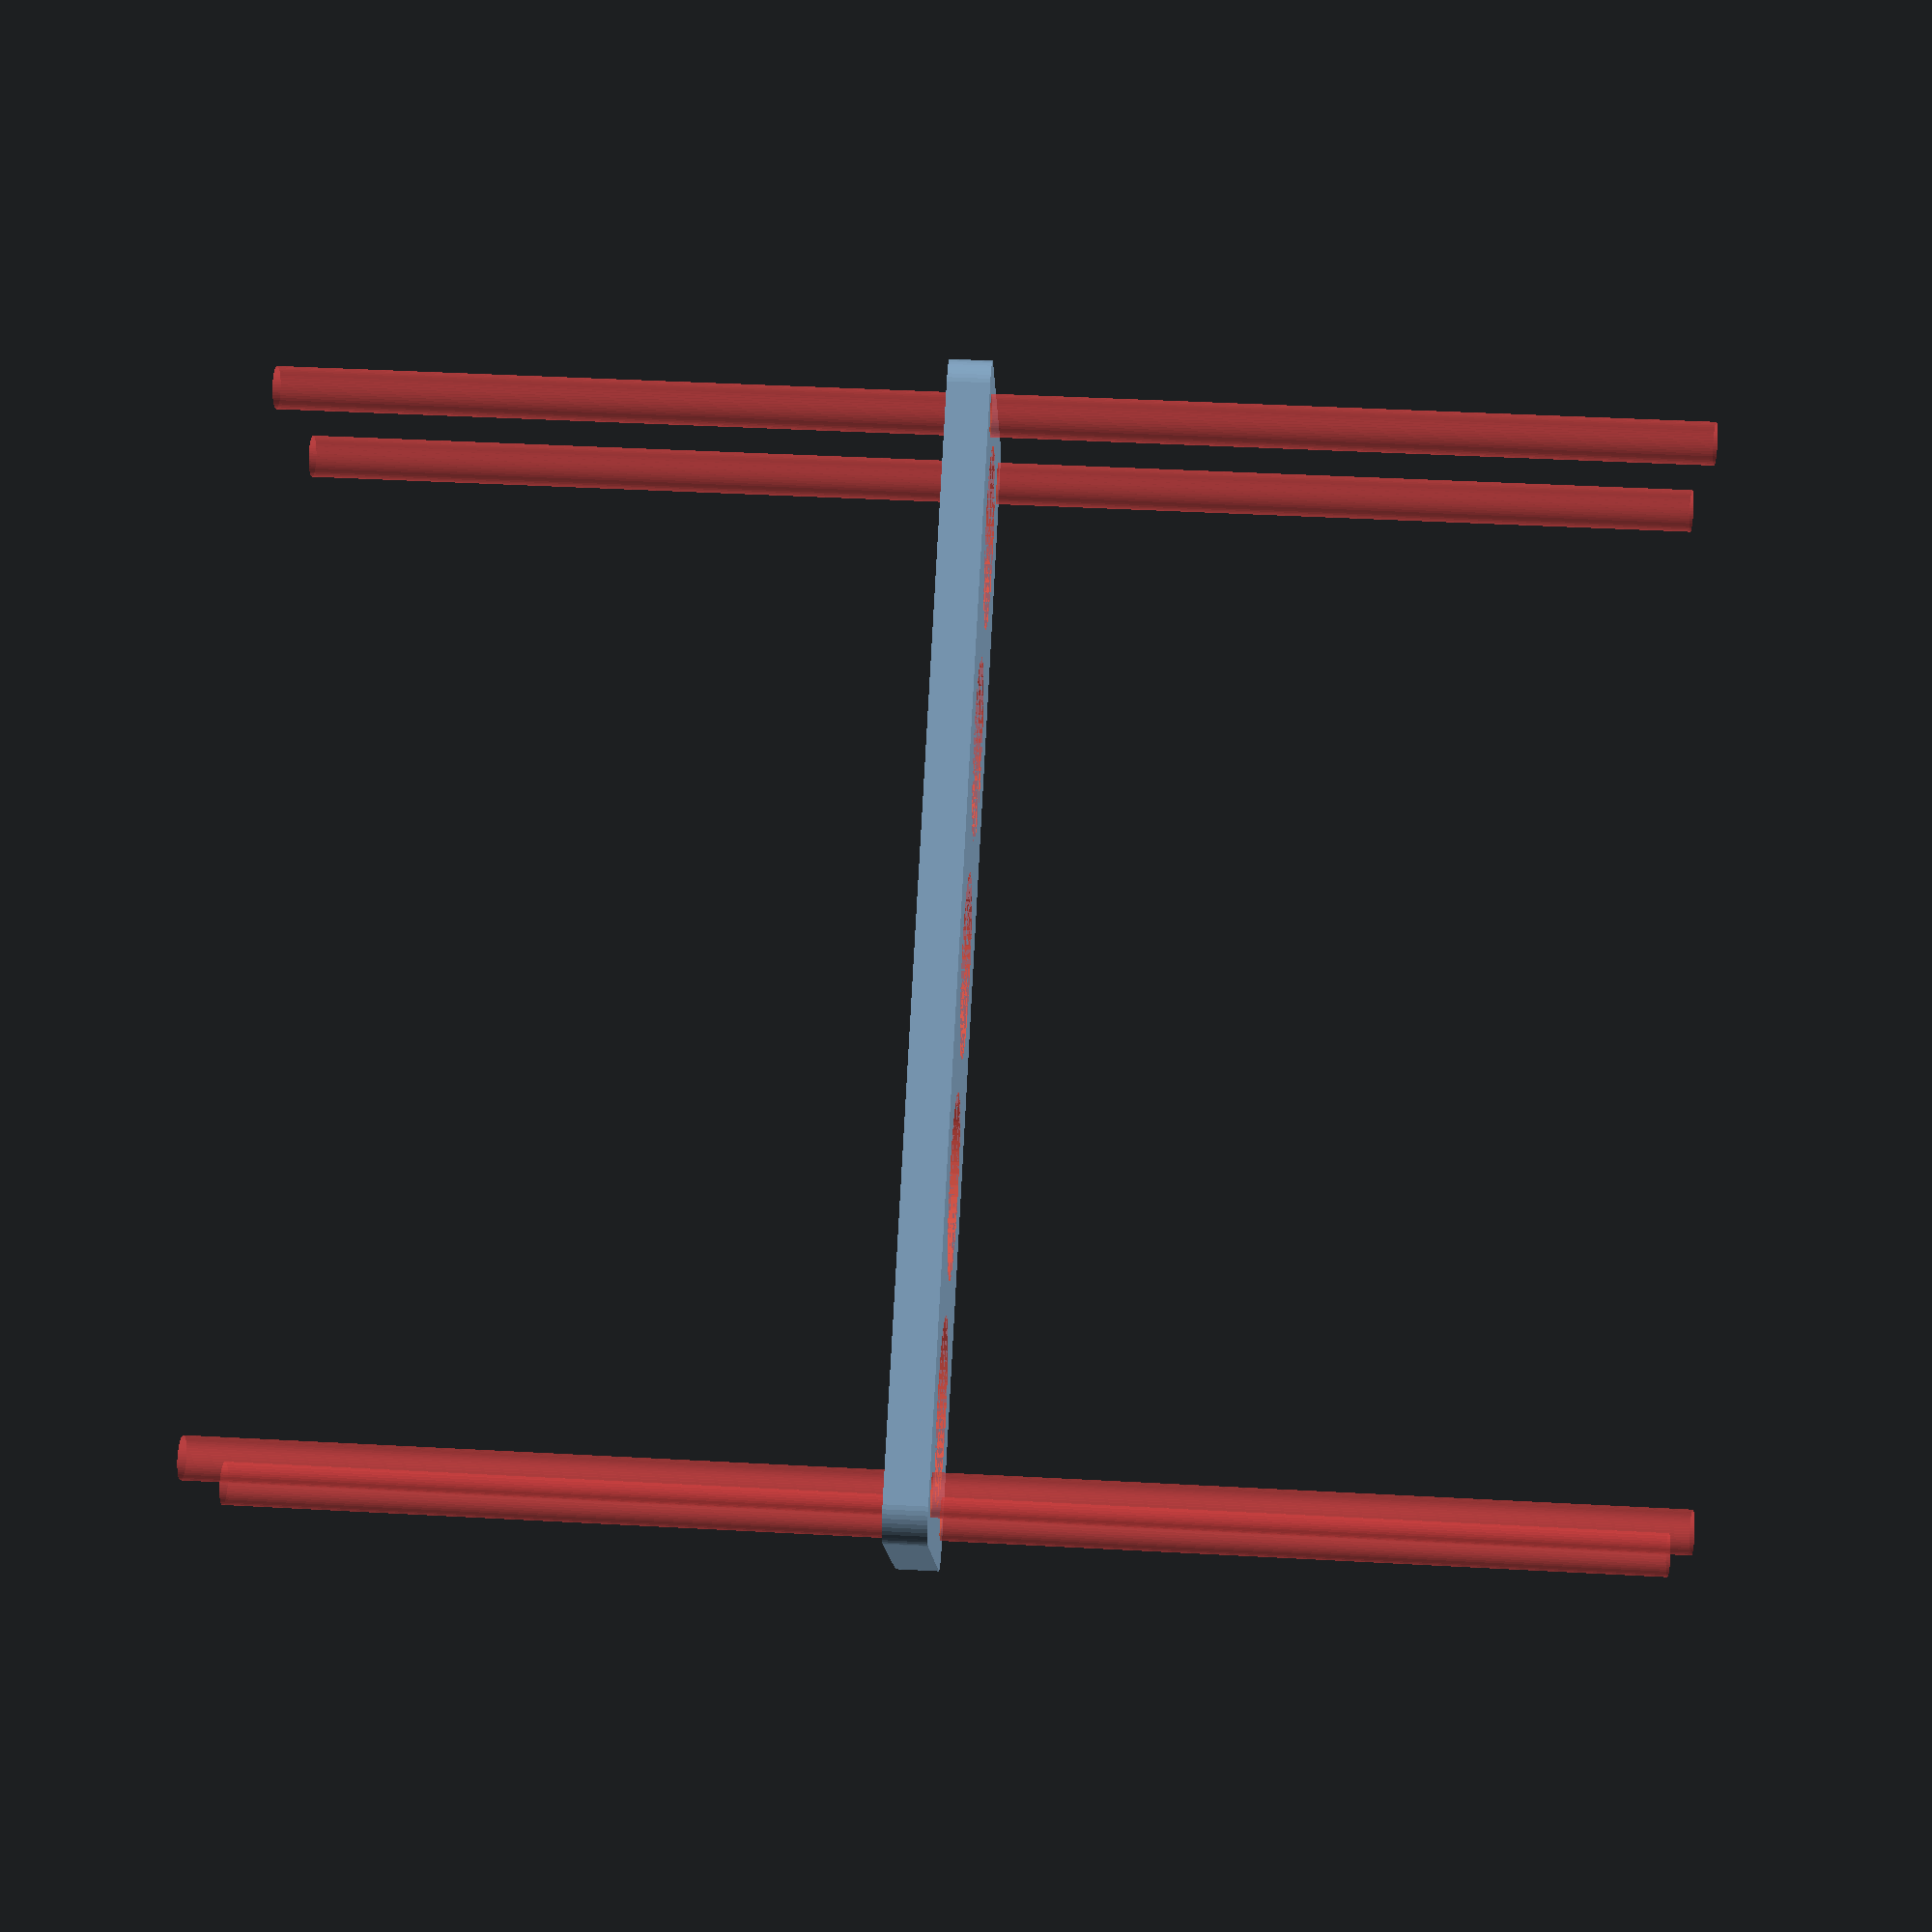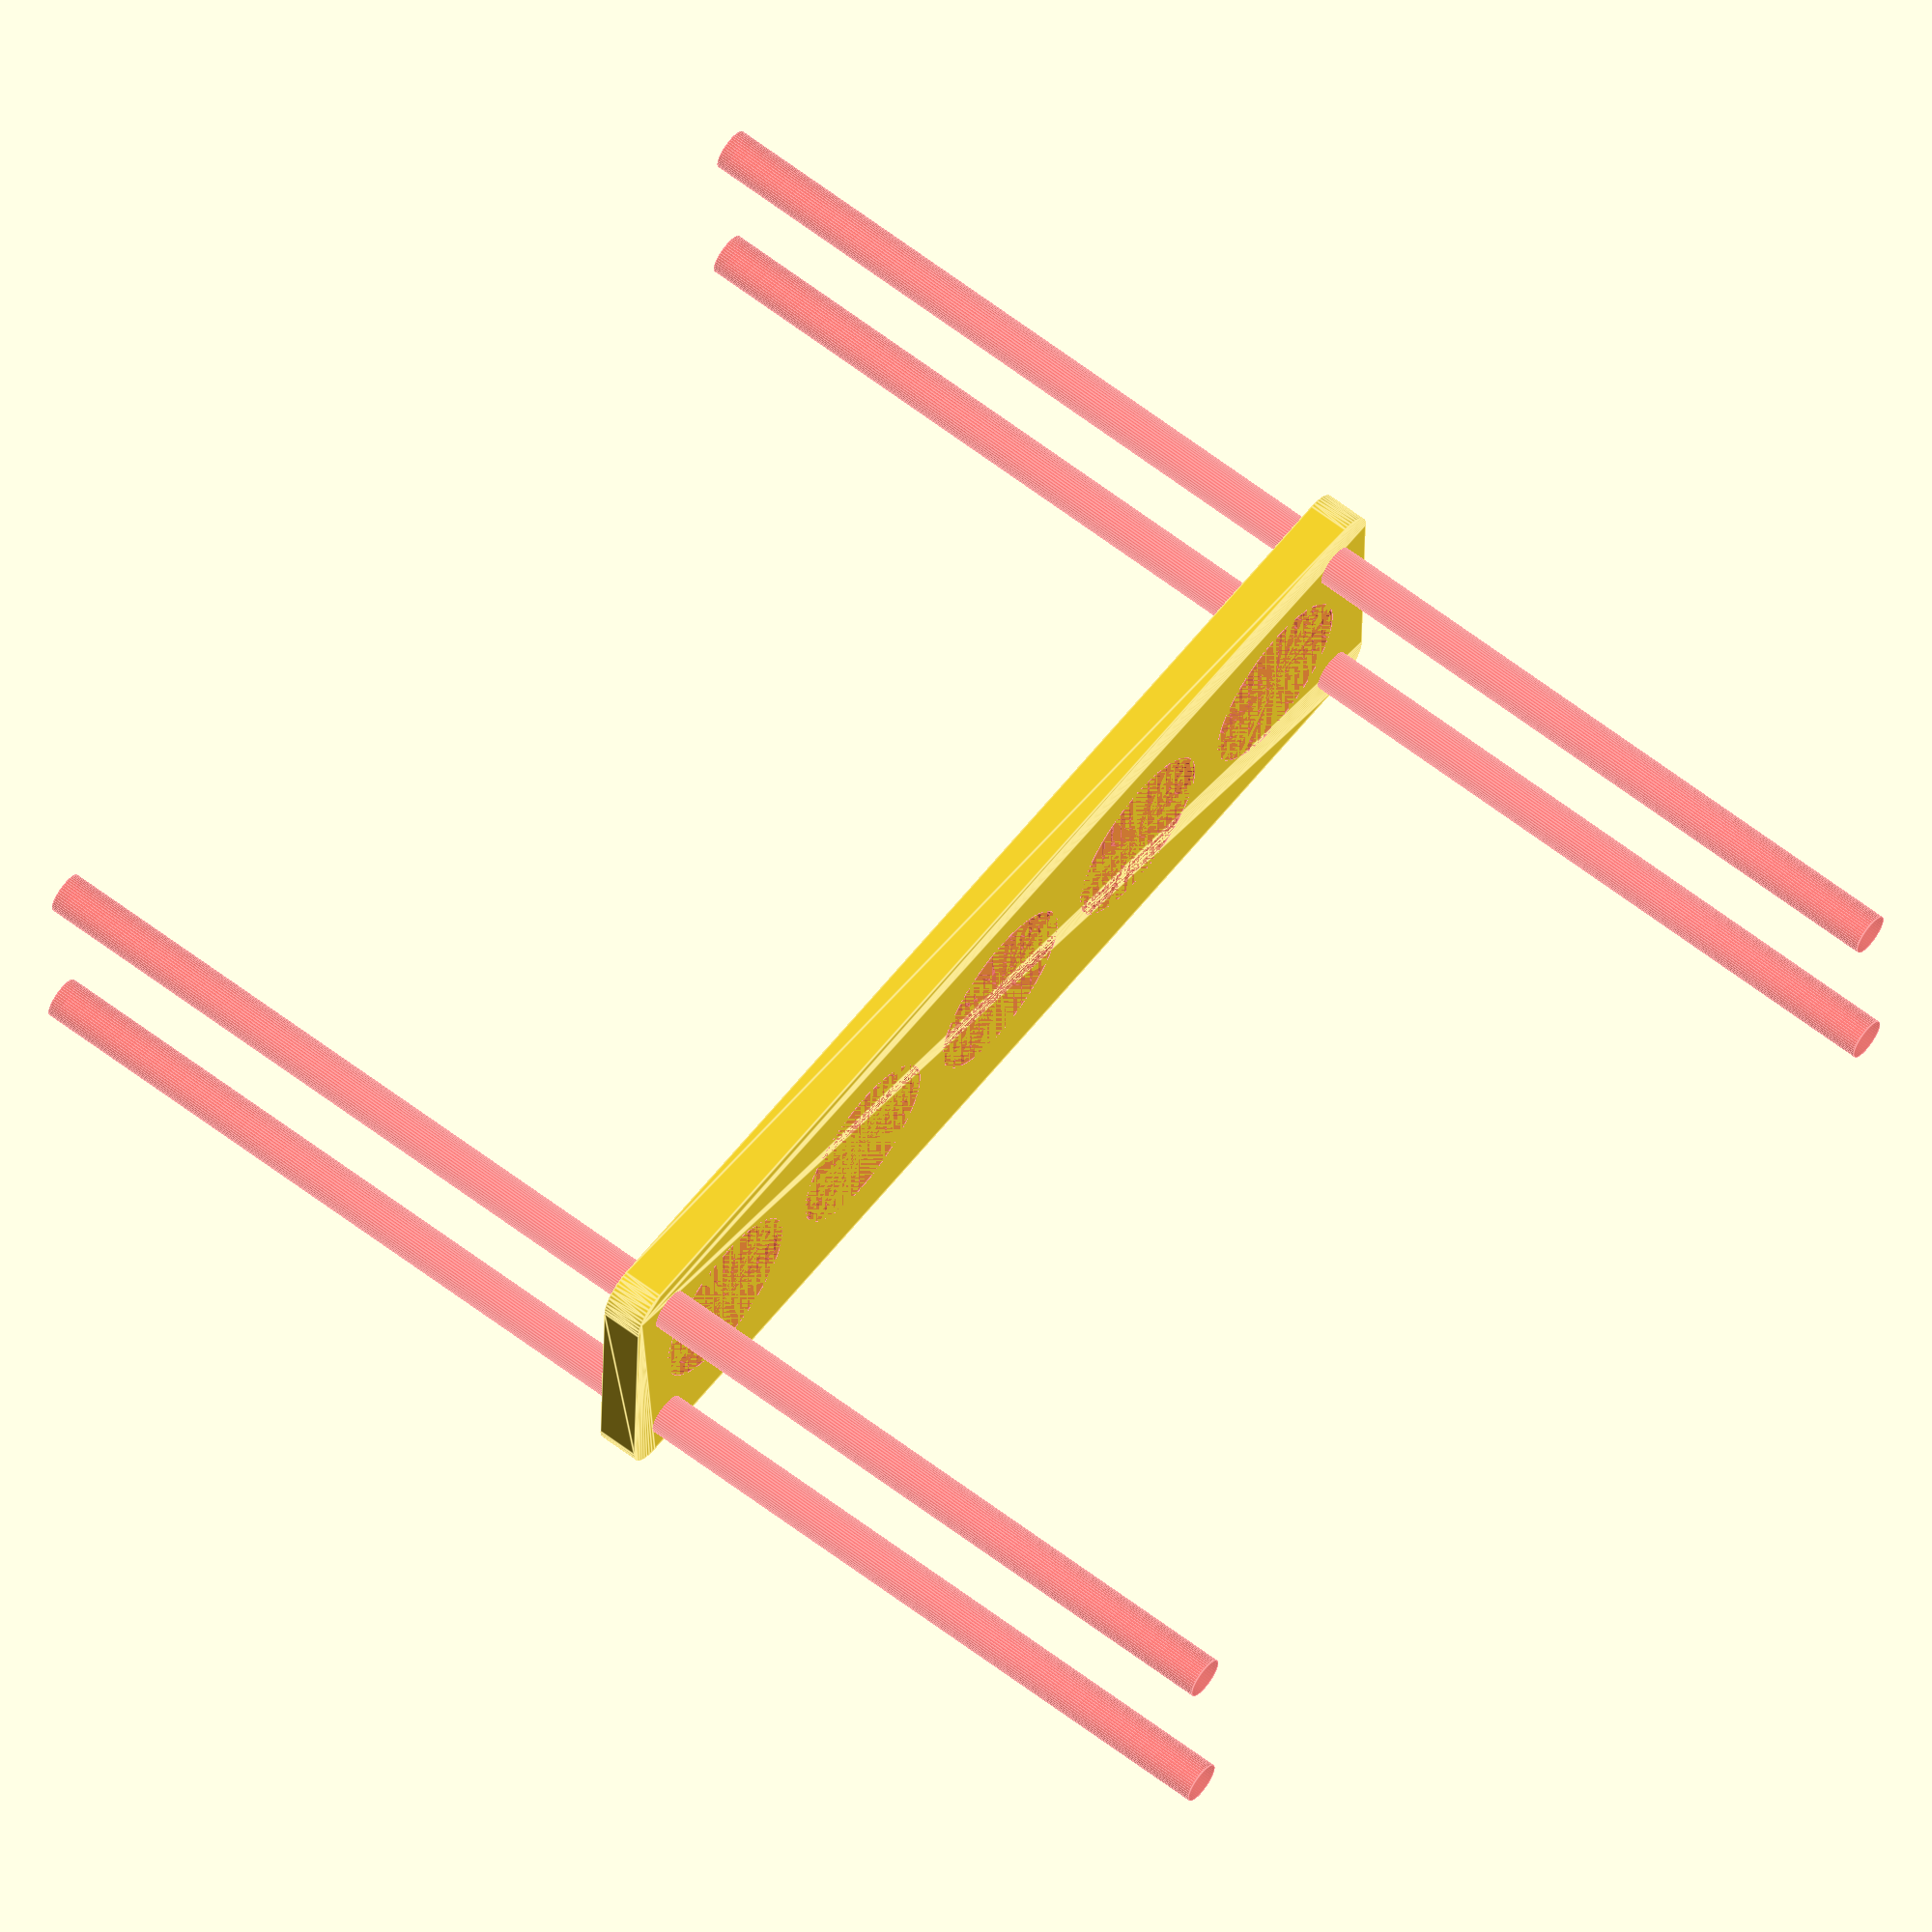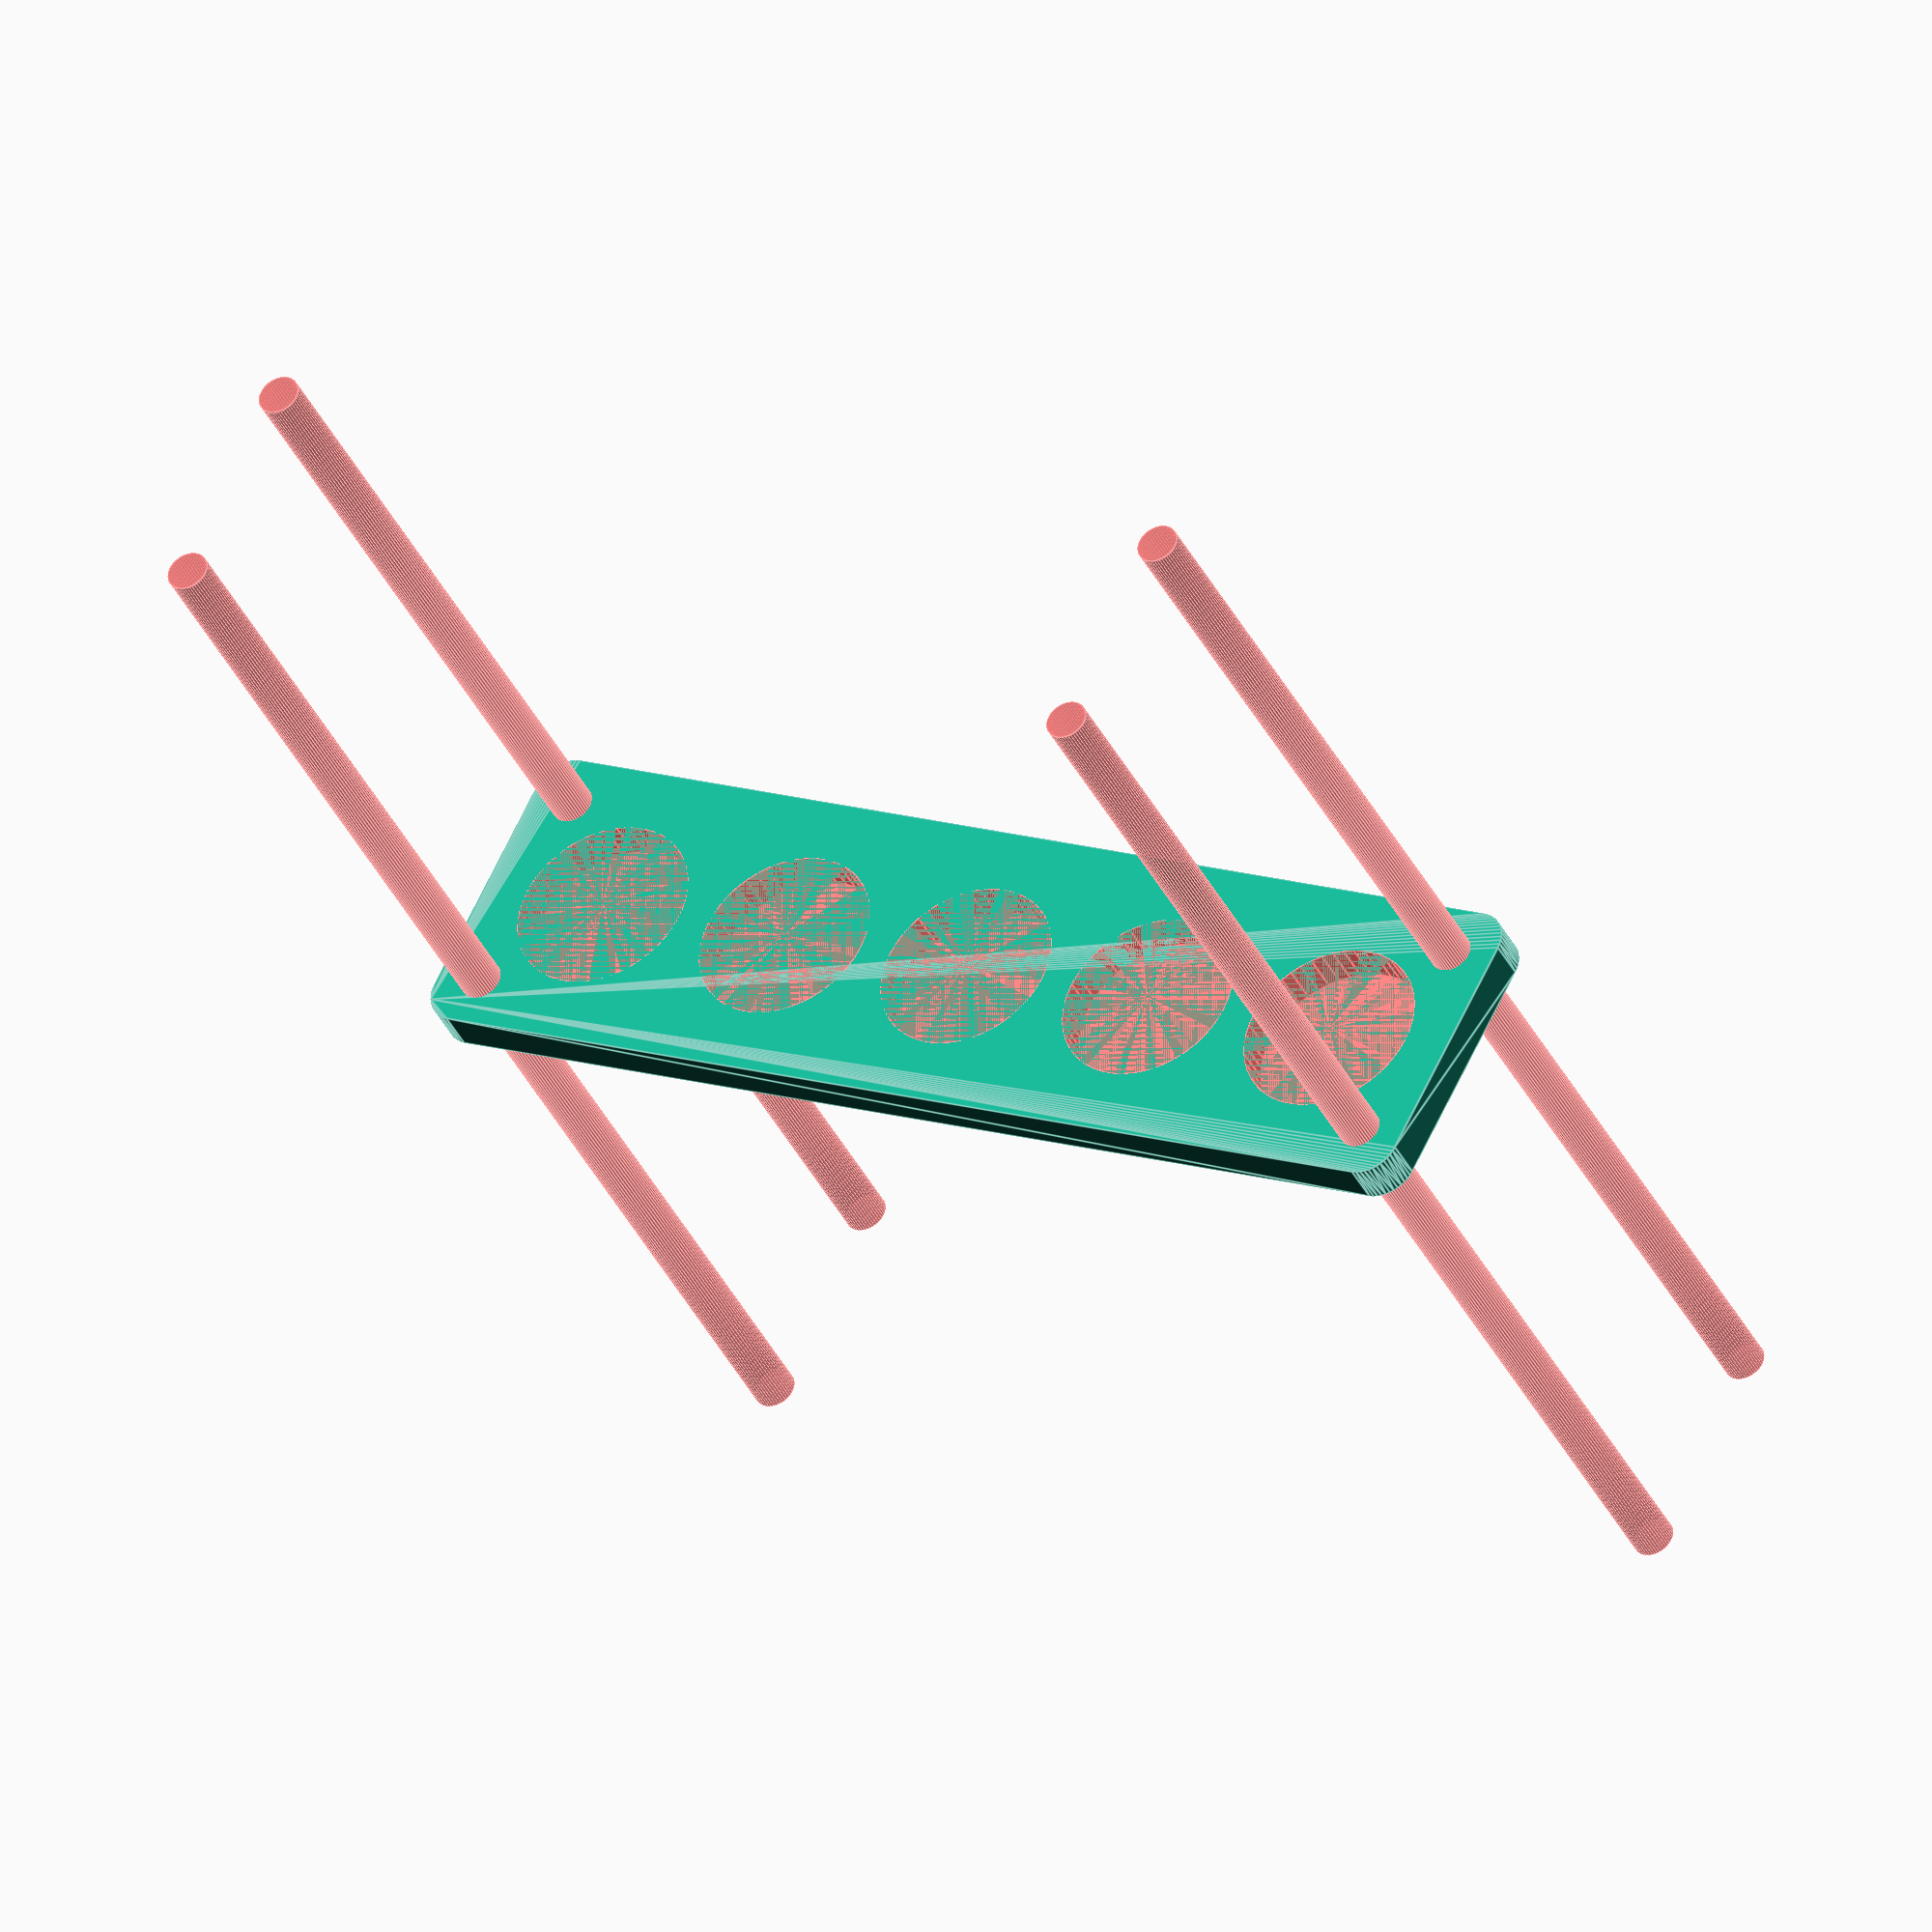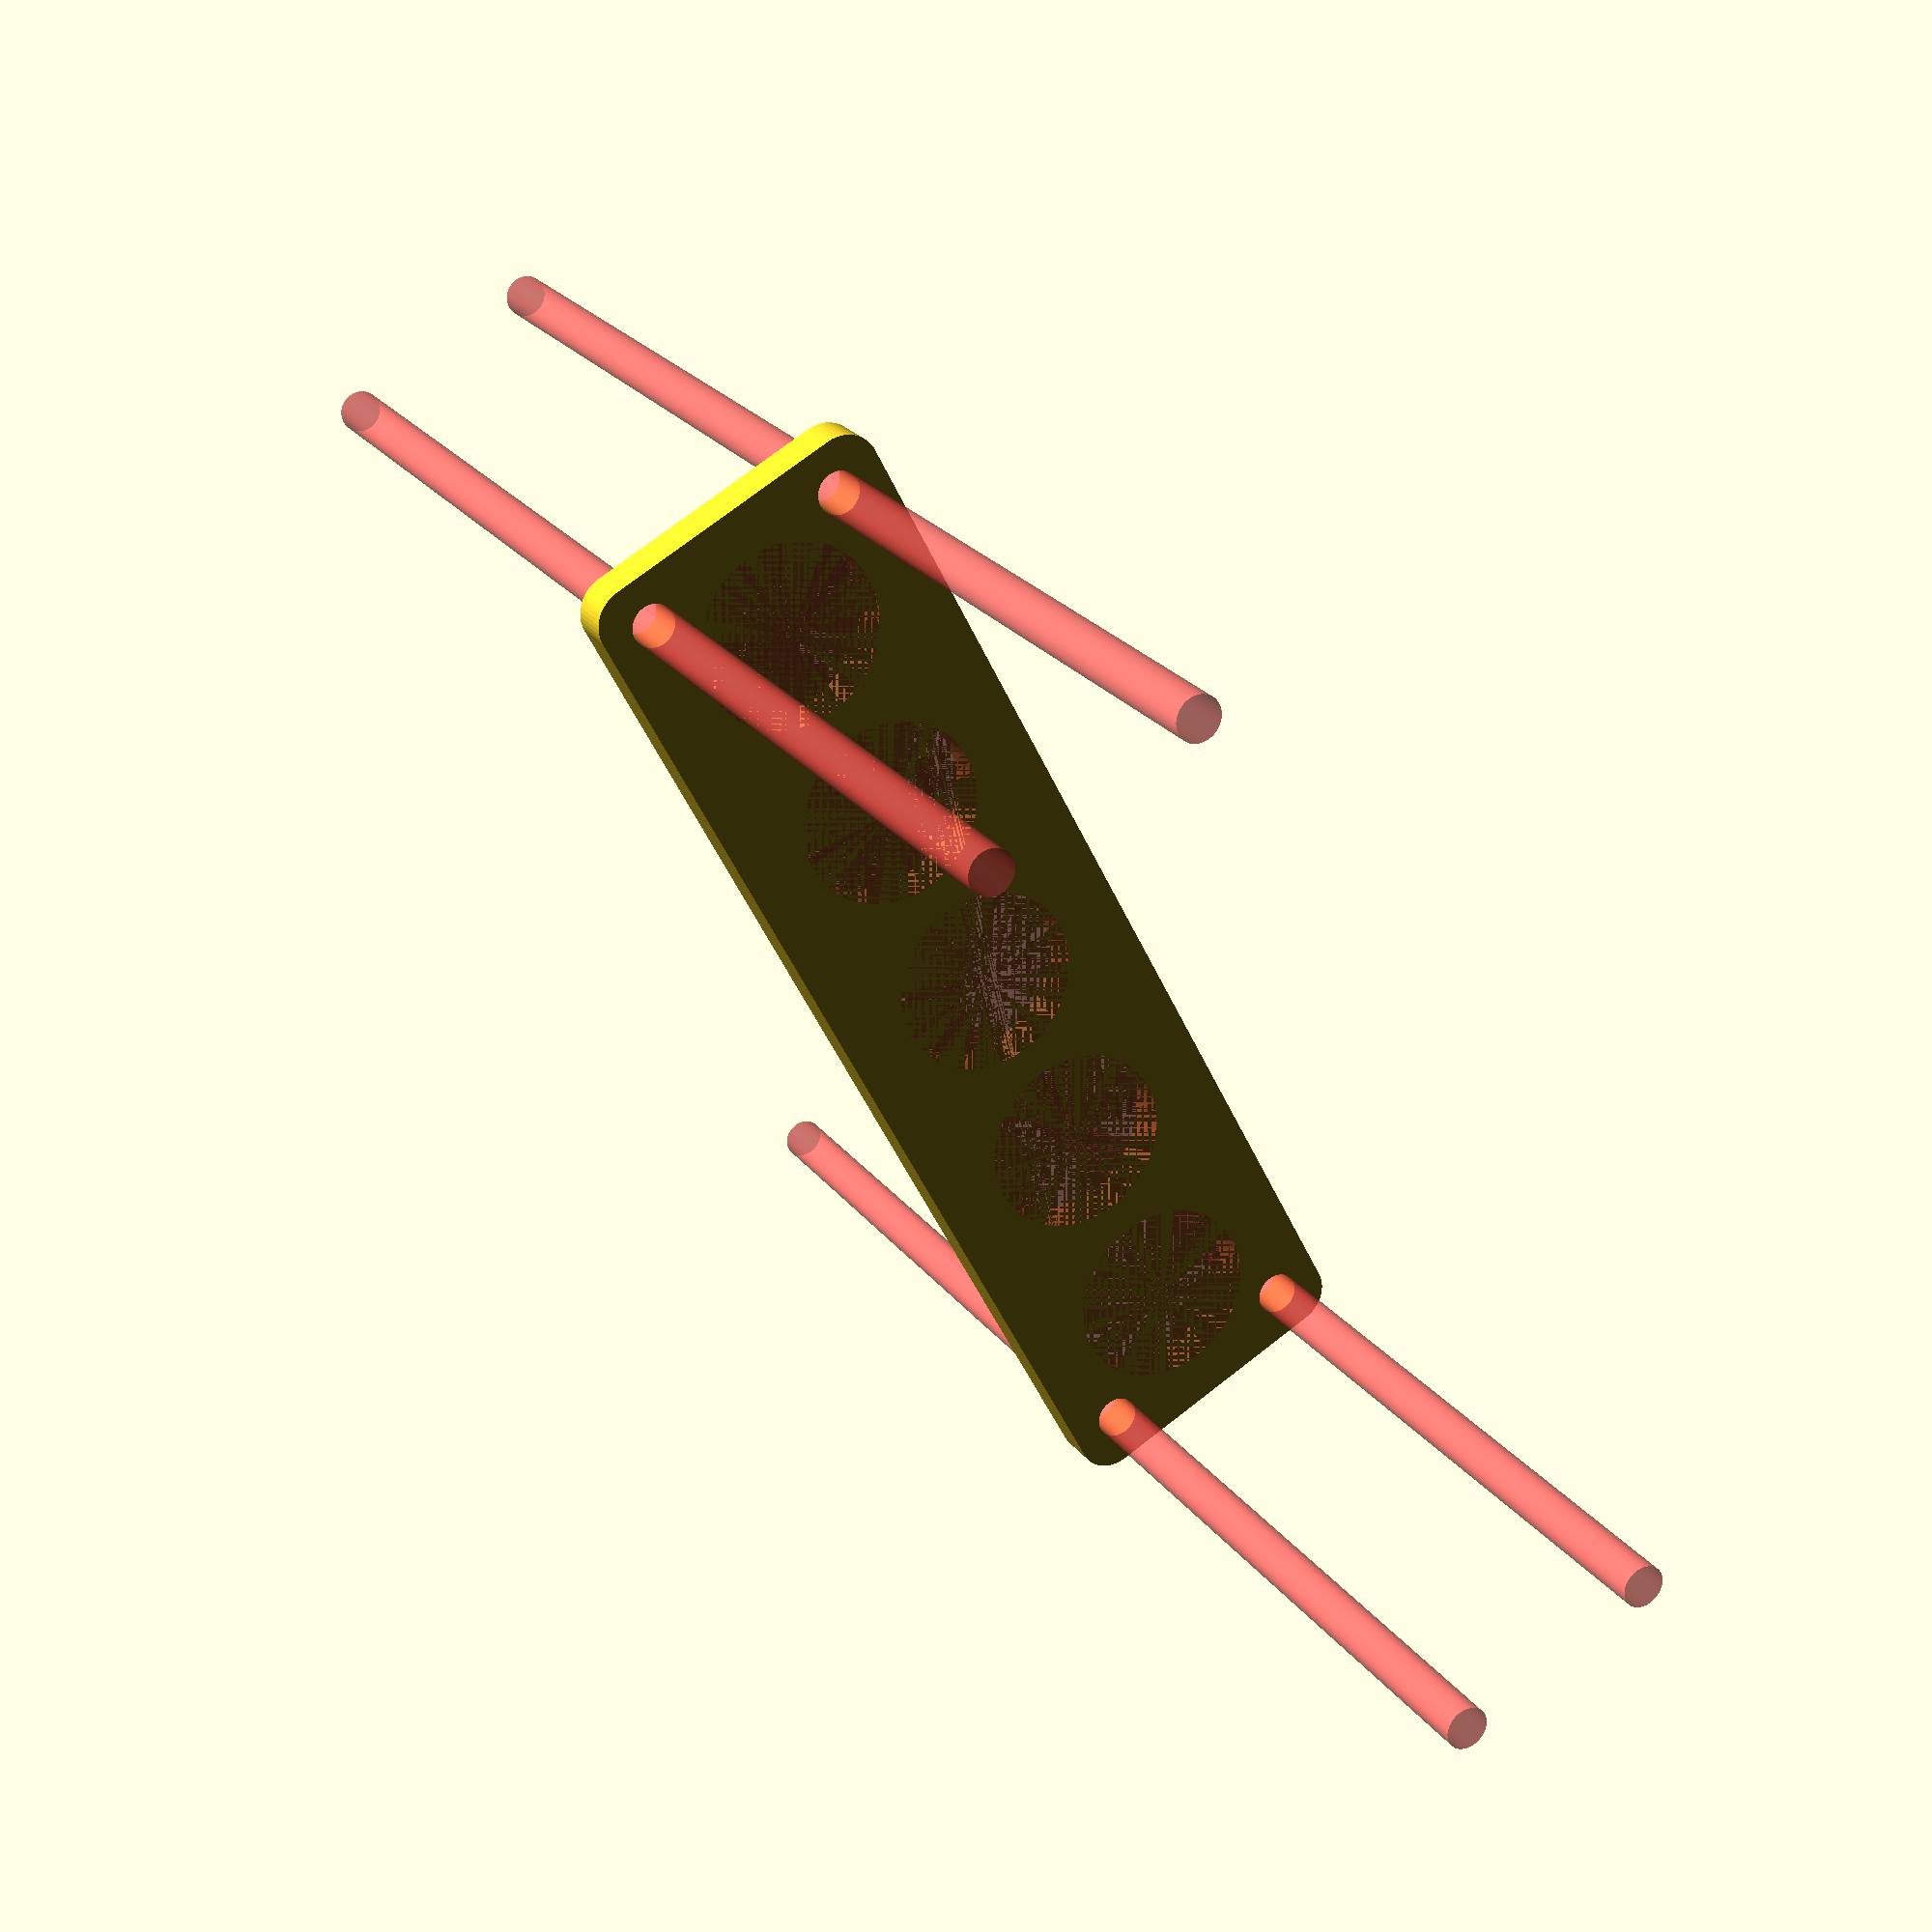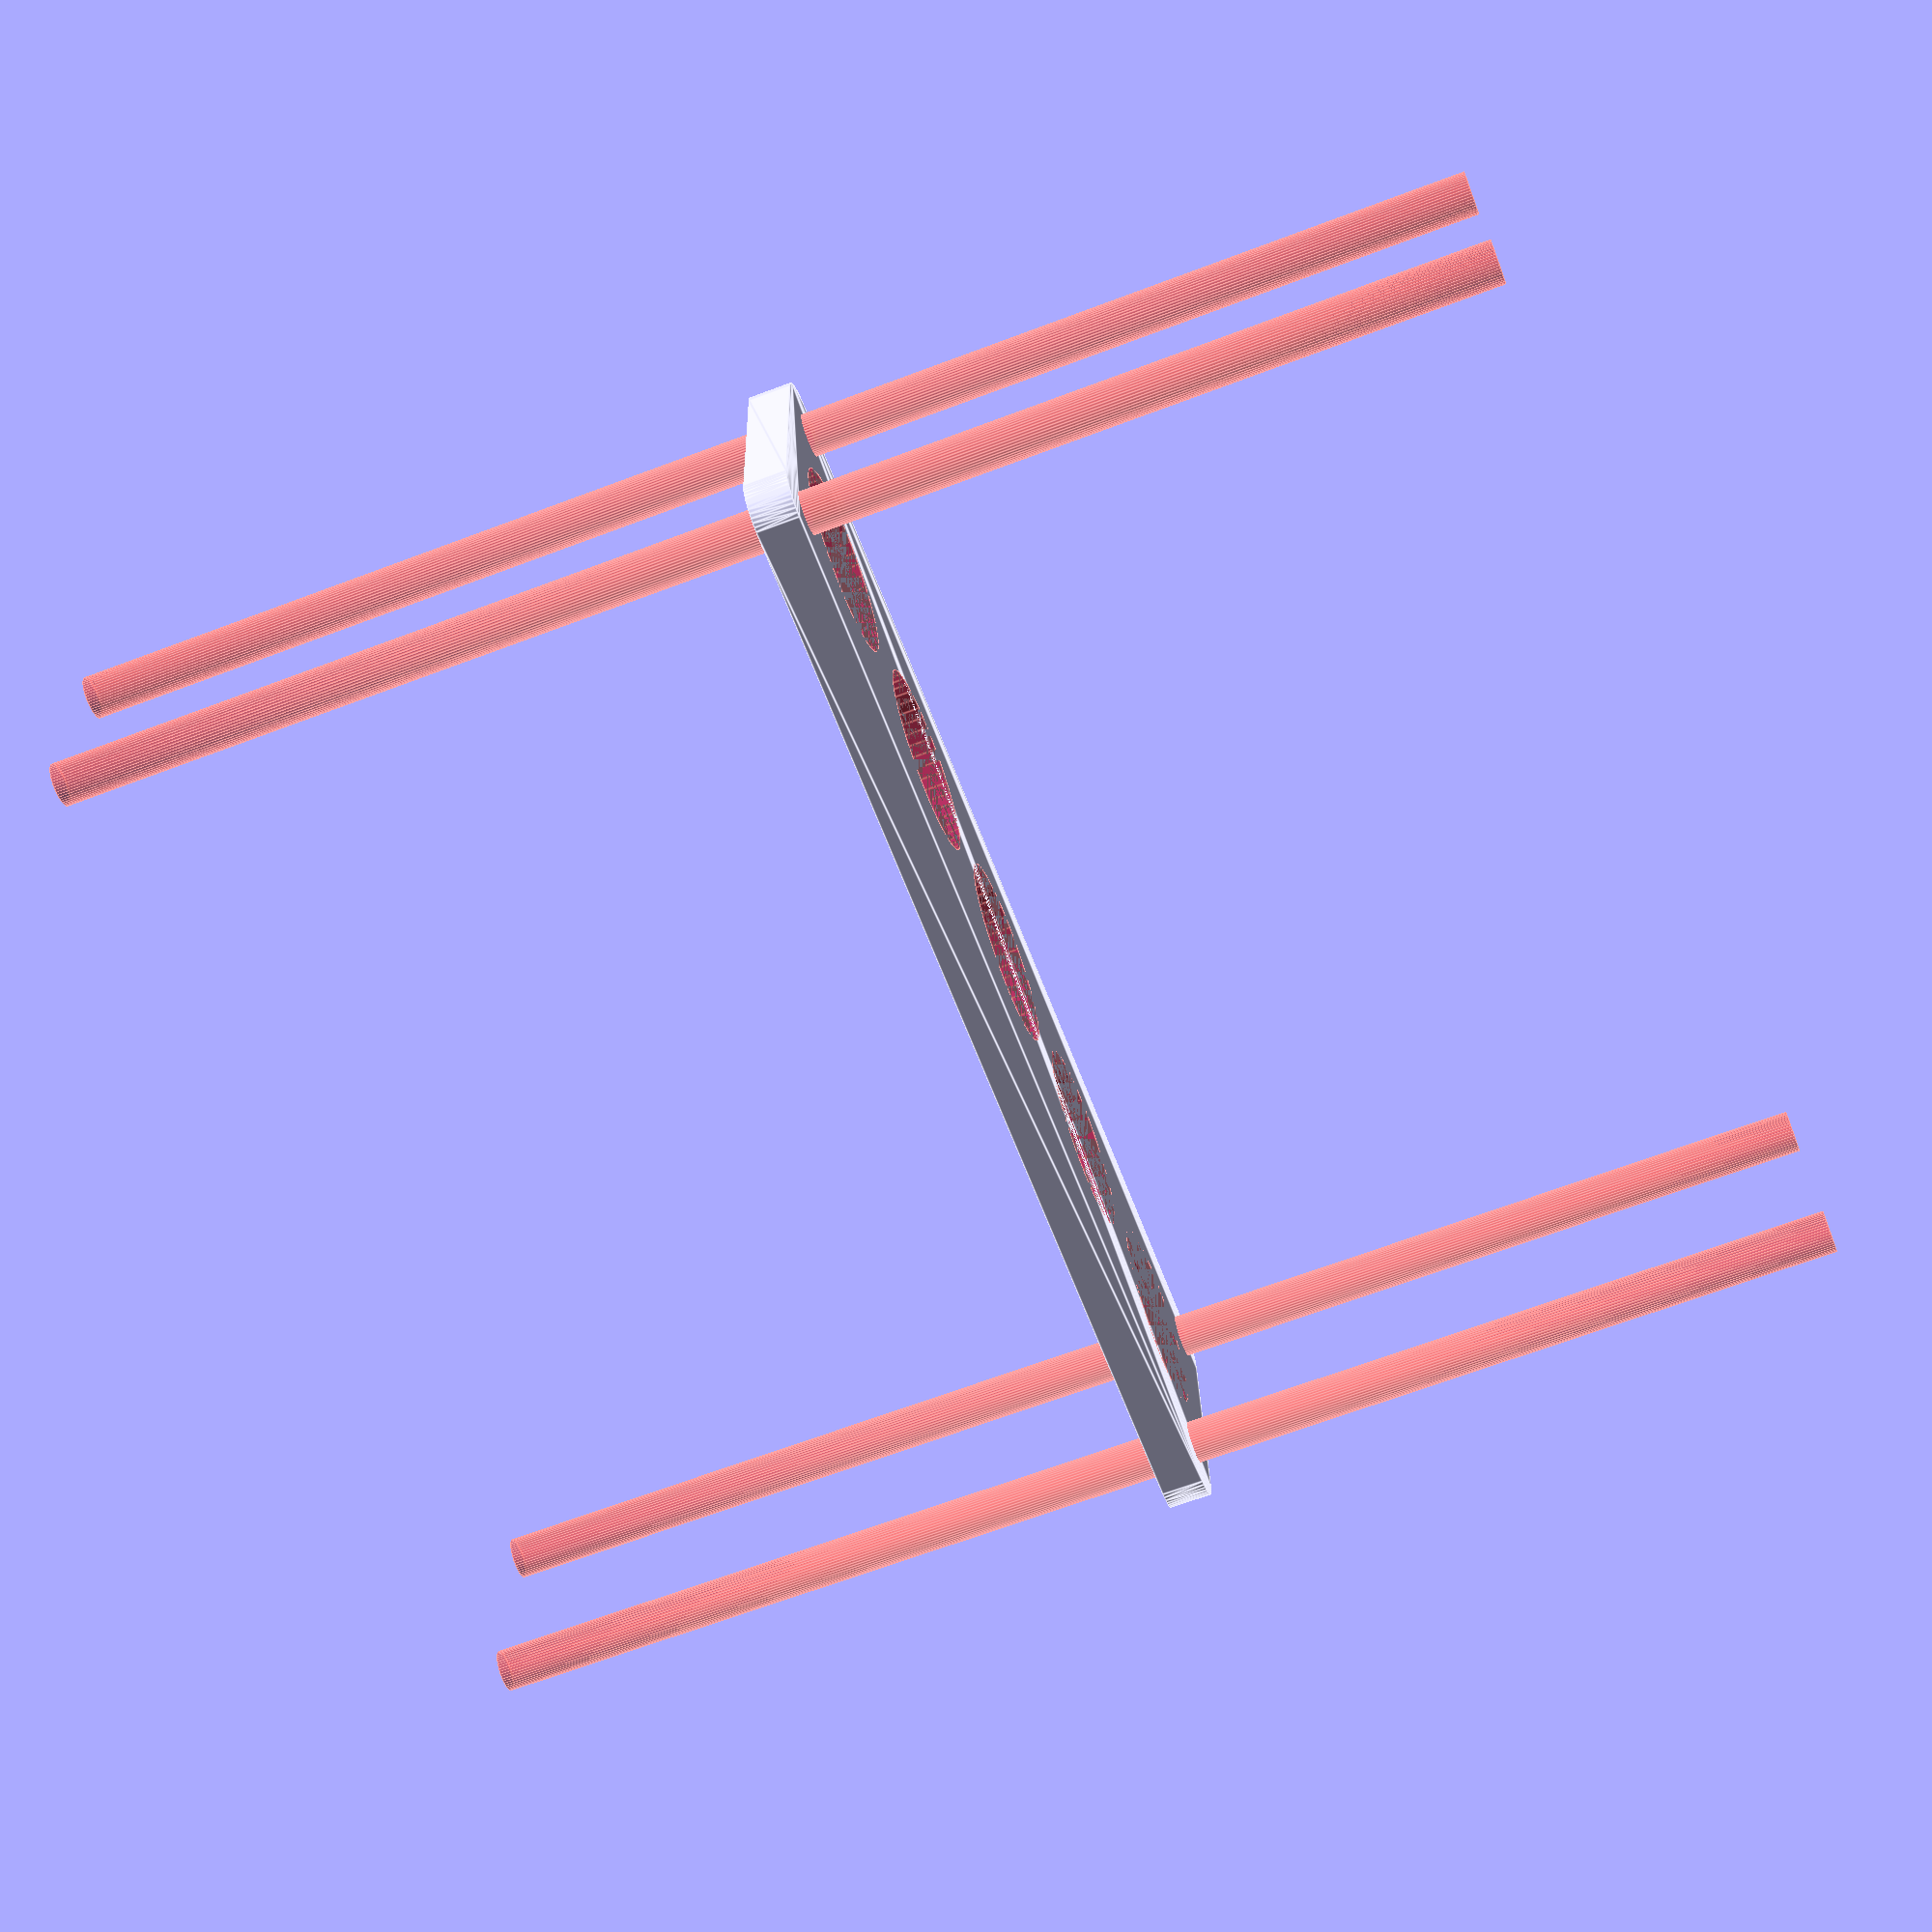
<openscad>
$fn = 50;


difference() {
	union() {
		hull() {
			translate(v = [-77.0000000000, 17.0000000000, 0]) {
				cylinder(h = 6, r = 5);
			}
			translate(v = [77.0000000000, 17.0000000000, 0]) {
				cylinder(h = 6, r = 5);
			}
			translate(v = [-77.0000000000, -17.0000000000, 0]) {
				cylinder(h = 6, r = 5);
			}
			translate(v = [77.0000000000, -17.0000000000, 0]) {
				cylinder(h = 6, r = 5);
			}
		}
	}
	union() {
		#translate(v = [-75.0000000000, -15.0000000000, -100.0000000000]) {
			cylinder(h = 200, r = 3.0000000000);
		}
		#translate(v = [-75.0000000000, 15.0000000000, -100.0000000000]) {
			cylinder(h = 200, r = 3.0000000000);
		}
		#translate(v = [75.0000000000, -15.0000000000, -100.0000000000]) {
			cylinder(h = 200, r = 3.0000000000);
		}
		#translate(v = [75.0000000000, 15.0000000000, -100.0000000000]) {
			cylinder(h = 200, r = 3.0000000000);
		}
		#translate(v = [-62.0000000000, 0, 0]) {
			cylinder(h = 6, r = 13.0000000000);
		}
		#translate(v = [-31.0000000000, 0, 0]) {
			cylinder(h = 6, r = 13.0000000000);
		}
		#cylinder(h = 6, r = 13.0000000000);
		#translate(v = [31.0000000000, 0, 0]) {
			cylinder(h = 6, r = 13.0000000000);
		}
		#translate(v = [62.0000000000, 0, 0]) {
			cylinder(h = 6, r = 13.0000000000);
		}
	}
}
</openscad>
<views>
elev=136.6 azim=214.1 roll=86.3 proj=p view=solid
elev=297.7 azim=181.5 roll=307.9 proj=o view=edges
elev=218.3 azim=152.6 roll=336.0 proj=o view=edges
elev=336.6 azim=62.3 roll=332.8 proj=p view=wireframe
elev=247.2 azim=356.9 roll=249.3 proj=p view=edges
</views>
